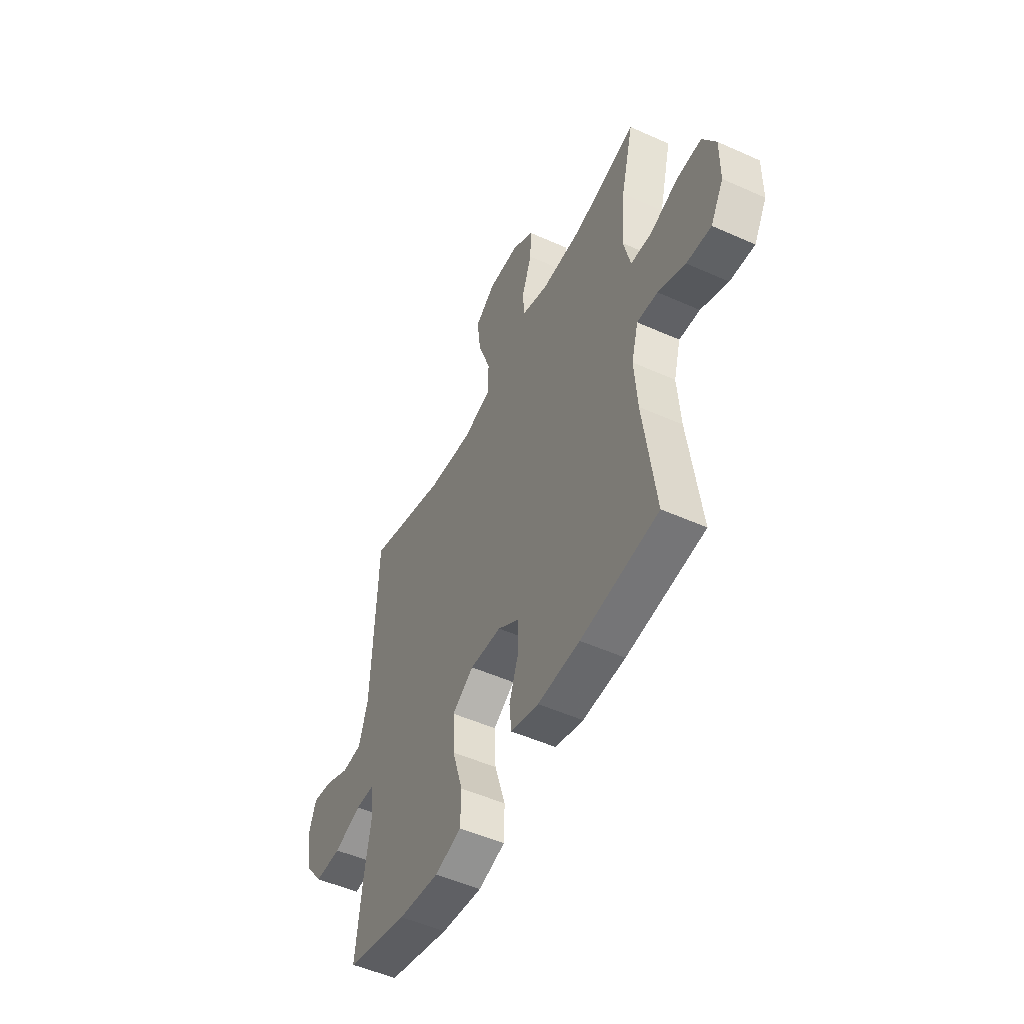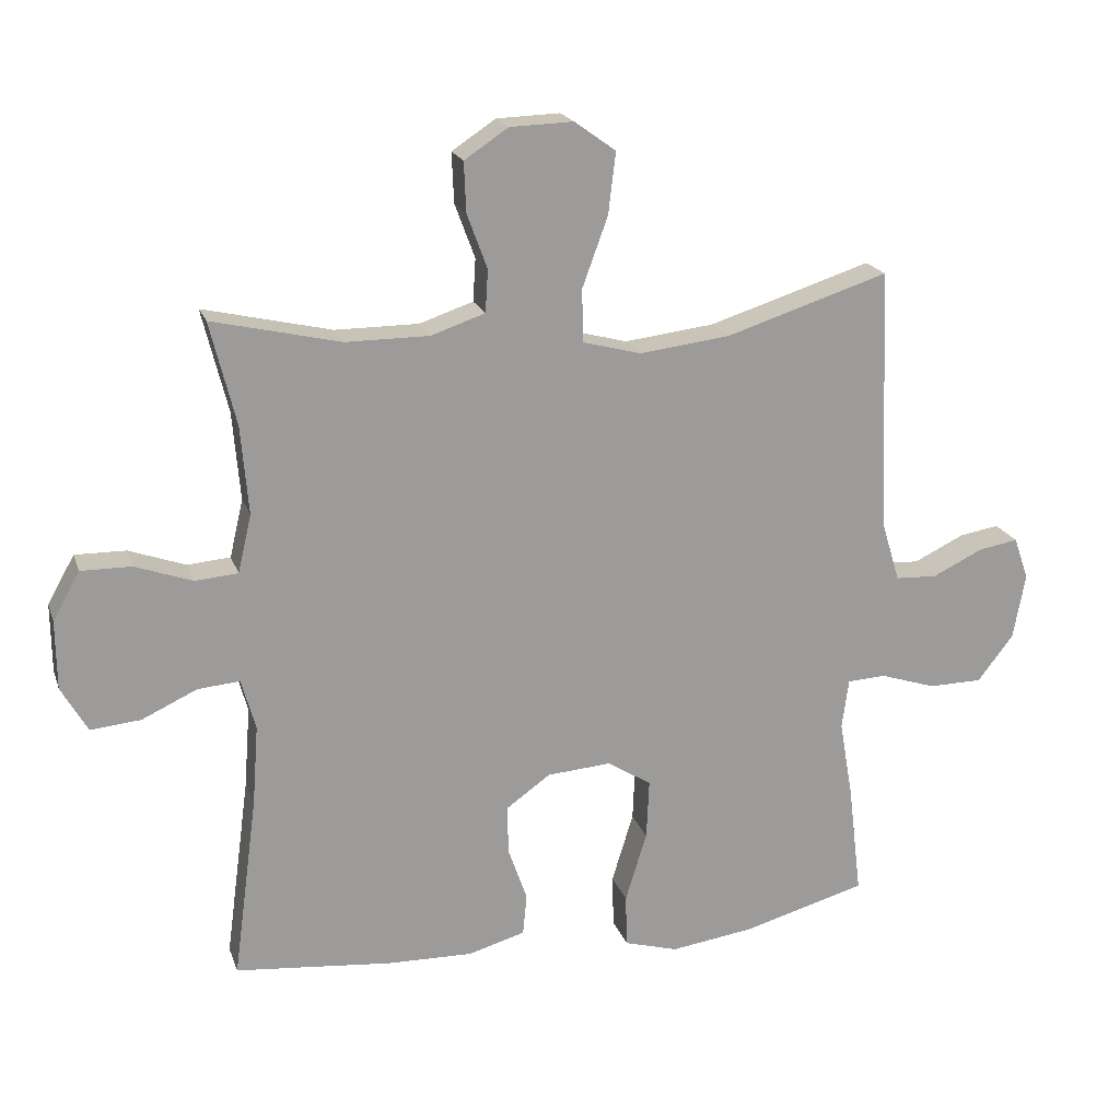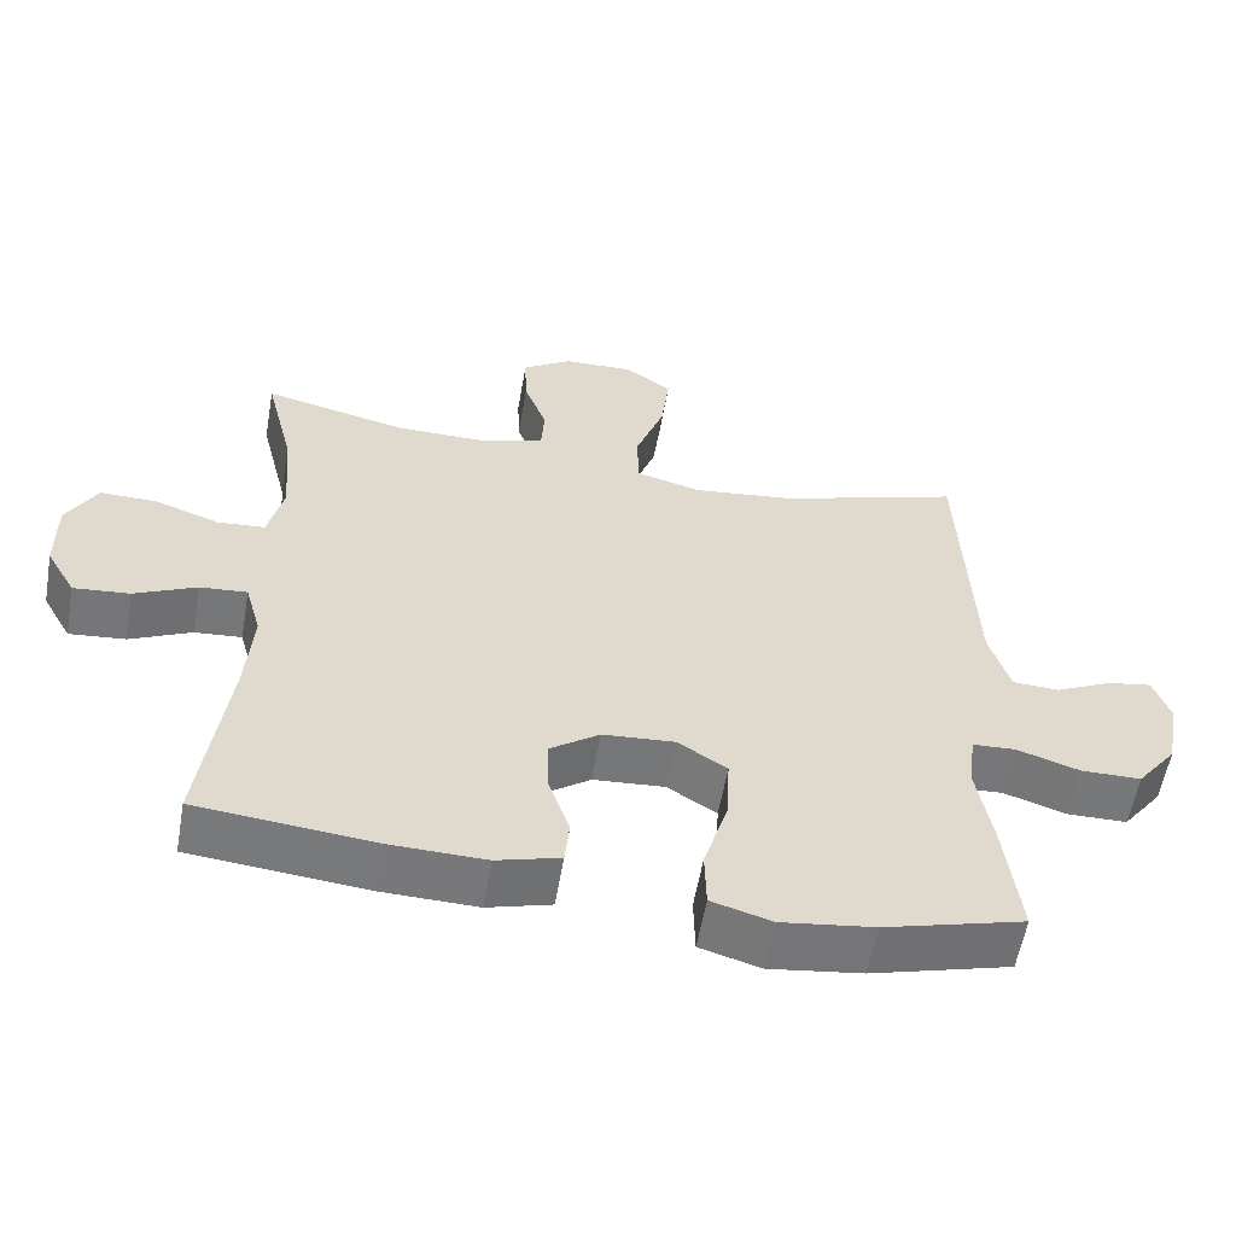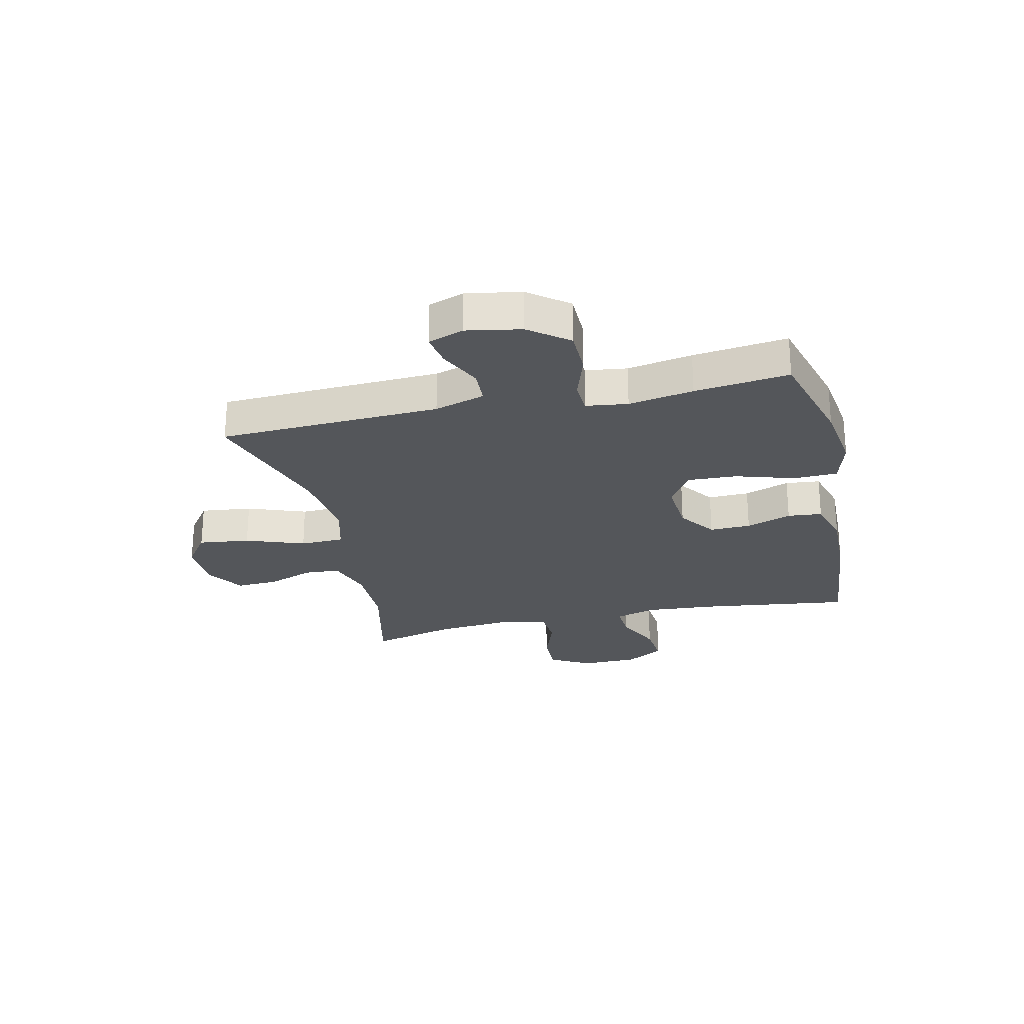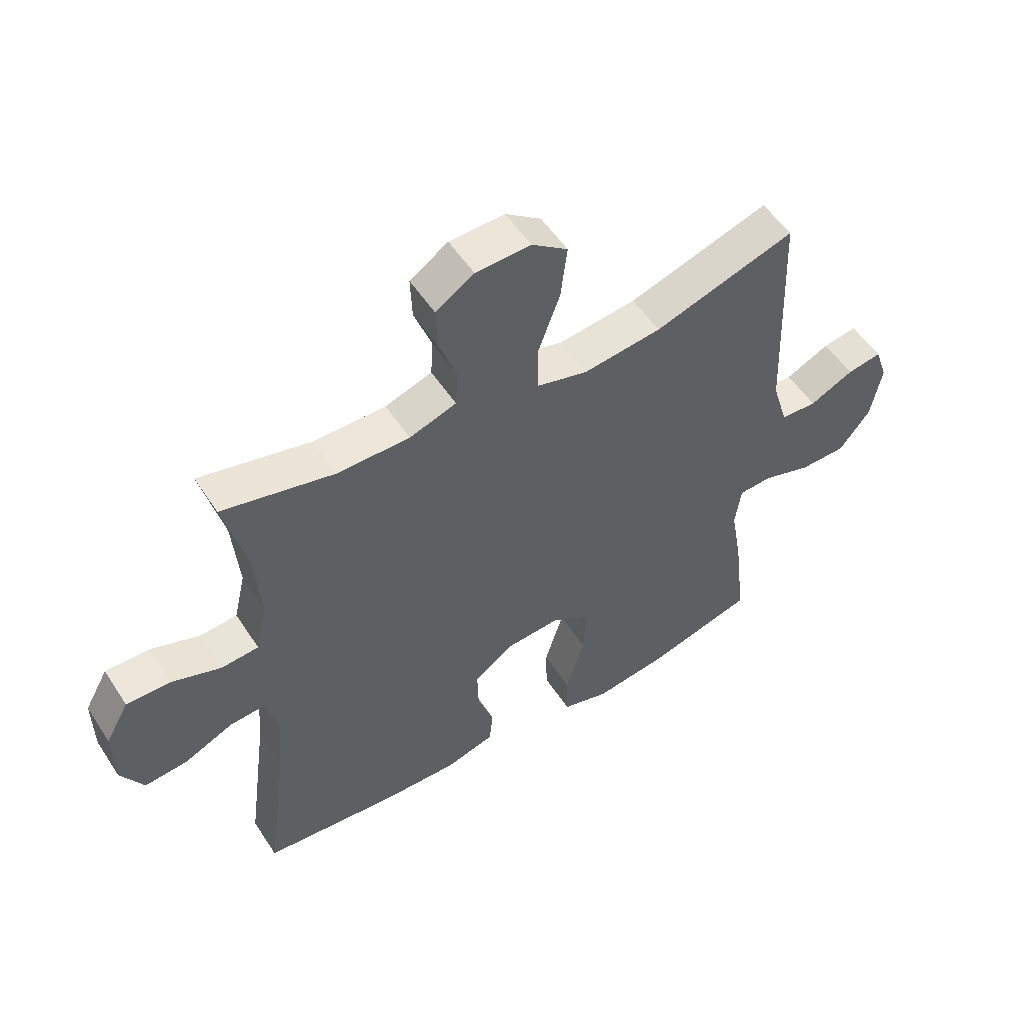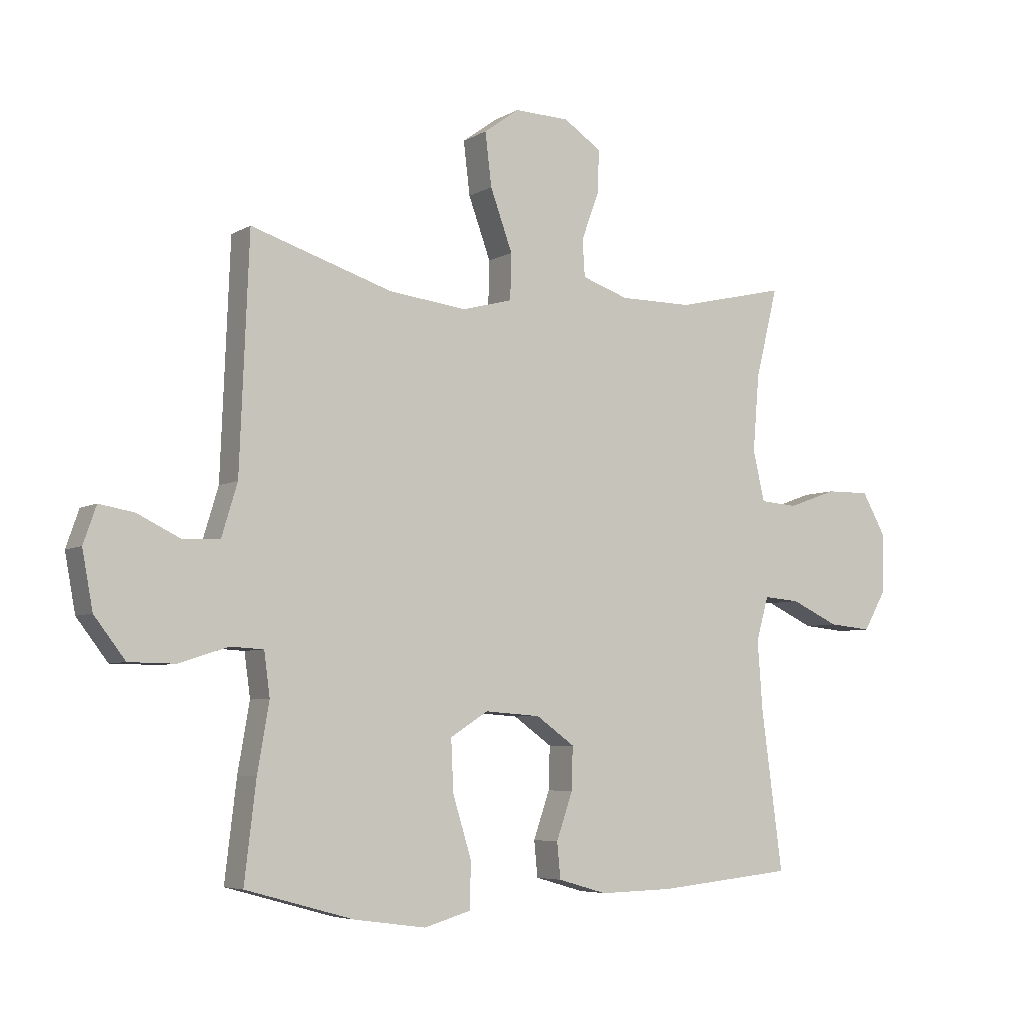
<metadata>
{"format":"obj","ext":"obj","renderer":"f3d","projection":"perspective","resolution":1024,"background":"white","views":[{"elev":-51.3,"azim":-116.0,"up":"+Z"},{"elev":19.7,"azim":-16.2,"up":"+Z"},{"elev":-57.5,"azim":-9.9,"up":"+Z"},{"elev":-25.5,"azim":102.9,"up":"+Y"},{"elev":53.4,"azim":-32.4,"up":"+Z"},{"elev":-5.6,"azim":148.8,"up":"+Z"}]}
</metadata>
<code>
v -0.5 0.07 0.5
v -0.31 0.07 0.456
v -0.186 0.07 0.456
v -0.106 0.07 0.483
v -0.102 0.07 0.546
v -0.132 0.07 0.627
v -0.135 0.07 0.701
v -0.07 0.07 0.744
v 0.024 0.07 0.747
v 0.085 0.07 0.703
v 0.074 0.07 0.612
v 0.036 0.07 0.508
v 0.038 0.07 0.43
v 0.124 0.07 0.407
v 0.258 0.07 0.423
v 0.5 0.07 0.5
v 0.516 0.07 0.108
v 0.543 0.07 0.019
v 0.605 0.07 0.016
v 0.68 0.07 0.052
v 0.739 0.07 0.062
v 0.761 0.07 -0.001
v 0.743 0.07 -0.098
v 0.69 0.07 -0.167
v 0.61 0.07 -0.168
v 0.527 0.07 -0.141
v 0.47 0.07 -0.144
v 0.46 0.07 -0.218
v 0.48 0.07 -0.333
v 0.5 0.07 -0.5
v 0.315 0.07 -0.551
v 0.192 0.07 -0.568
v 0.112 0.07 -0.545
v 0.11 0.07 -0.467
v 0.142 0.07 -0.363
v 0.146 0.07 -0.275
v 0.081 0.07 -0.234
v -0.014 0.07 -0.241
v -0.08 0.07 -0.288
v -0.078 0.07 -0.361
v -0.05 0.07 -0.441
v -0.056 0.07 -0.502
v -0.14 0.07 -0.526
v -0.267 0.07 -0.523
v -0.5 0.07 -0.5
v -0.464 0.07 -0.23
v -0.455 0.07 -0.11
v -0.476 0.07 -0.035
v -0.538 0.07 -0.04
v -0.62 0.07 -0.078
v -0.694 0.07 -0.085
v -0.733 0.07 -0.017
v -0.734 0.07 0.085
v -0.694 0.07 0.156
v -0.619 0.07 0.155
v -0.535 0.07 0.125
v -0.471 0.07 0.13
v -0.451 0.07 0.216
v -0.462 0.07 0.347
v -0.5 0 0.5
v -0.31 0 0.456
v -0.186 0 0.456
v -0.106 0 0.483
v -0.102 0 0.546
v -0.132 0 0.627
v -0.135 0 0.701
v -0.07 0 0.744
v 0.024 0 0.747
v 0.085 0 0.703
v 0.074 0 0.612
v 0.036 0 0.508
v 0.038 0 0.43
v 0.124 0 0.407
v 0.258 0 0.423
v 0.5 0 0.5
v 0.516 0 0.108
v 0.543 0 0.019
v 0.605 0 0.016
v 0.68 0 0.052
v 0.739 0 0.062
v 0.761 0 -0.001
v 0.743 0 -0.098
v 0.69 0 -0.167
v 0.61 0 -0.168
v 0.527 0 -0.141
v 0.47 0 -0.144
v 0.46 0 -0.218
v 0.48 0 -0.333
v 0.5 0 -0.5
v 0.315 0 -0.551
v 0.192 0 -0.568
v 0.112 0 -0.545
v 0.11 0 -0.467
v 0.142 0 -0.363
v 0.146 0 -0.275
v 0.081 0 -0.234
v -0.014 0 -0.241
v -0.08 0 -0.288
v -0.078 0 -0.361
v -0.05 0 -0.441
v -0.056 0 -0.502
v -0.14 0 -0.526
v -0.267 0 -0.523
v -0.5 0 -0.5
v -0.464 0 -0.23
v -0.455 0 -0.11
v -0.476 0 -0.035
v -0.538 0 -0.04
v -0.62 0 -0.078
v -0.694 0 -0.085
v -0.733 0 -0.017
v -0.734 0 0.085
v -0.694 0 0.156
v -0.619 0 0.155
v -0.535 0 0.125
v -0.471 0 0.13
v -0.451 0 0.216
v -0.462 0 0.347
f 54 55 56
f 53 54 56
f 52 53 56
f 51 52 56
f 50 51 56
f 49 50 56
f 48 49 56 57
f 47 48 57 58
f 44 45 46
f 43 44 46
f 42 43 46
f 41 42 46
f 40 41 46
f 39 40 46 47
f 38 39 47 58
f 33 34 35
f 32 33 35
f 31 32 35
f 30 31 35
f 29 30 35
f 28 29 35
f 27 28 35 36
f 24 25 26
f 23 24 26
f 22 23 26
f 21 22 26
f 20 21 26
f 19 20 26
f 18 19 26 27
f 27 36 37
f 18 27 37
f 17 18 37
f 10 11 12
f 9 10 12
f 8 9 12
f 7 8 12
f 6 7 12
f 5 6 12
f 4 5 12 13
f 3 4 13
f 2 3 13 14
f 59 1 2
f 58 59 2 14
f 38 58 14 15
f 17 37 38
f 16 17 38
f 15 16 38
f 115 114 113
f 115 113 112
f 115 112 111
f 115 111 110
f 115 110 109
f 115 109 108
f 116 115 108 107
f 117 116 107 106
f 105 104 103
f 105 103 102
f 105 102 101
f 105 101 100
f 105 100 99
f 106 105 99 98
f 117 106 98 97
f 94 93 92
f 94 92 91
f 94 91 90
f 94 90 89
f 94 89 88
f 94 88 87
f 95 94 87 86
f 85 84 83
f 85 83 82
f 85 82 81
f 85 81 80
f 85 80 79
f 85 79 78
f 86 85 78 77
f 96 95 86
f 96 86 77
f 96 77 76
f 71 70 69
f 71 69 68
f 71 68 67
f 71 67 66
f 71 66 65
f 71 65 64
f 72 71 64 63
f 72 63 62
f 73 72 62 61
f 61 60 118
f 73 61 118 117
f 74 73 117 97
f 97 96 76
f 97 76 75
f 97 75 74
f 1 60 61 2
f 2 61 62 3
f 3 62 63 4
f 4 63 64 5
f 5 64 65 6
f 6 65 66 7
f 7 66 67 8
f 8 67 68 9
f 9 68 69 10
f 10 69 70 11
f 11 70 71 12
f 12 71 72 13
f 13 72 73 14
f 14 73 74 15
f 15 74 75 16
f 16 75 76 17
f 17 76 77 18
f 18 77 78 19
f 19 78 79 20
f 20 79 80 21
f 21 80 81 22
f 22 81 82 23
f 23 82 83 24
f 24 83 84 25
f 25 84 85 26
f 26 85 86 27
f 27 86 87 28
f 28 87 88 29
f 29 88 89 30
f 30 89 90 31
f 31 90 91 32
f 32 91 92 33
f 33 92 93 34
f 34 93 94 35
f 35 94 95 36
f 36 95 96 37
f 37 96 97 38
f 38 97 98 39
f 39 98 99 40
f 40 99 100 41
f 41 100 101 42
f 42 101 102 43
f 43 102 103 44
f 44 103 104 45
f 45 104 105 46
f 46 105 106 47
f 47 106 107 48
f 48 107 108 49
f 49 108 109 50
f 50 109 110 51
f 51 110 111 52
f 52 111 112 53
f 53 112 113 54
f 54 113 114 55
f 55 114 115 56
f 56 115 116 57
f 57 116 117 58
f 58 117 118 59
f 59 118 60 1

</code>
